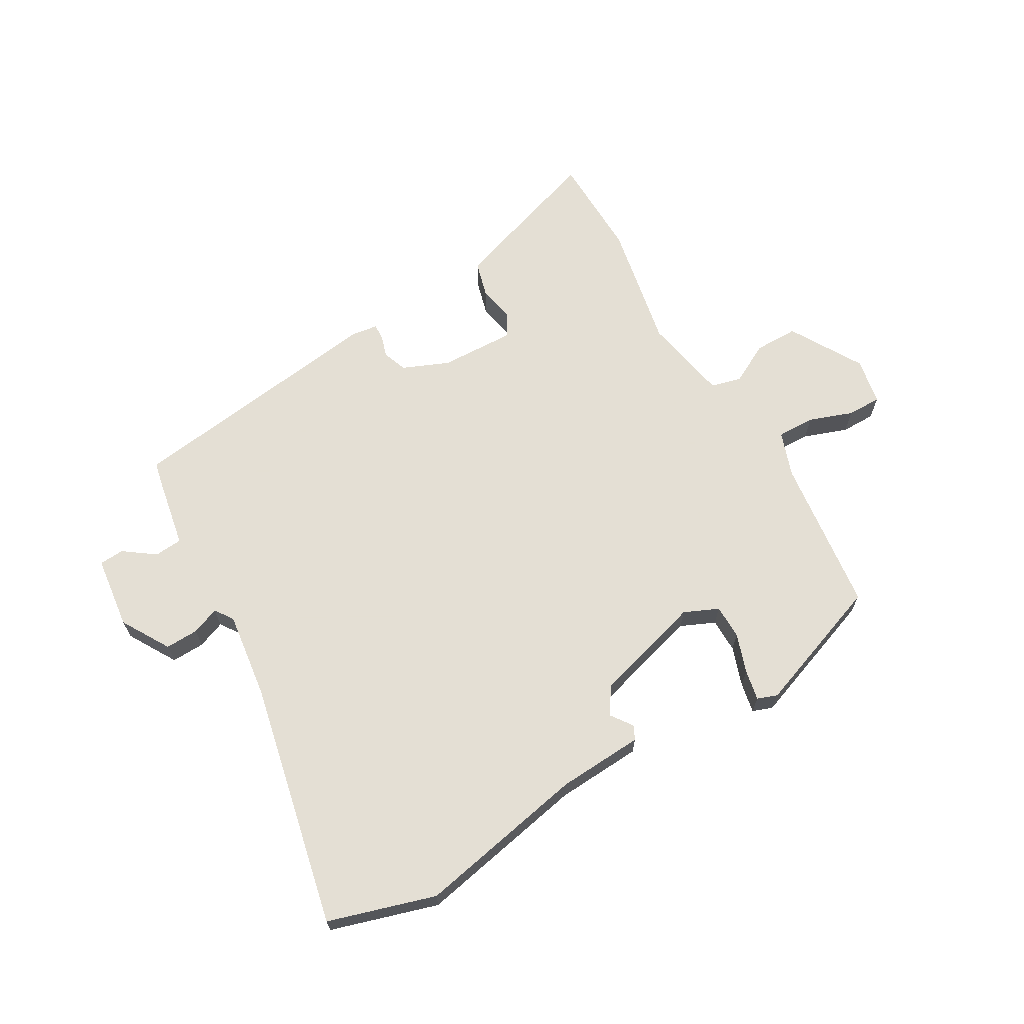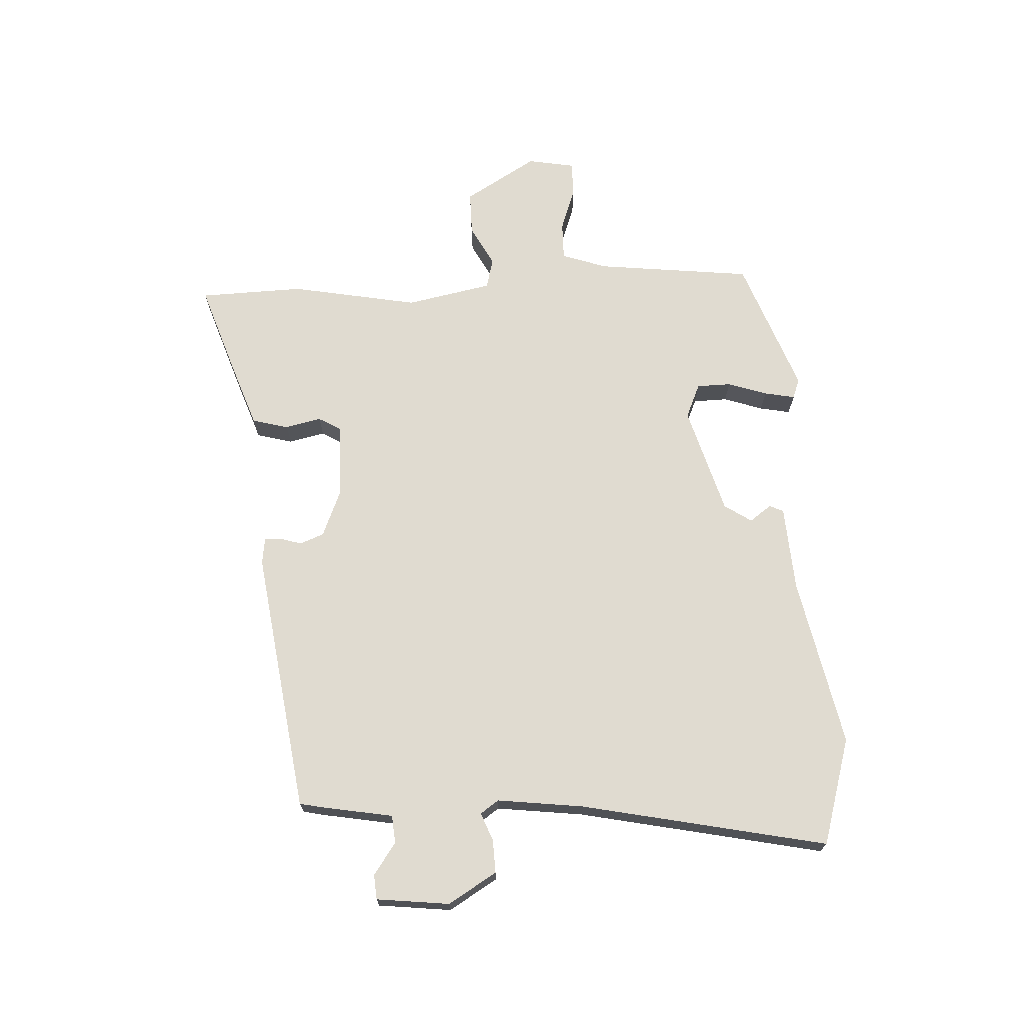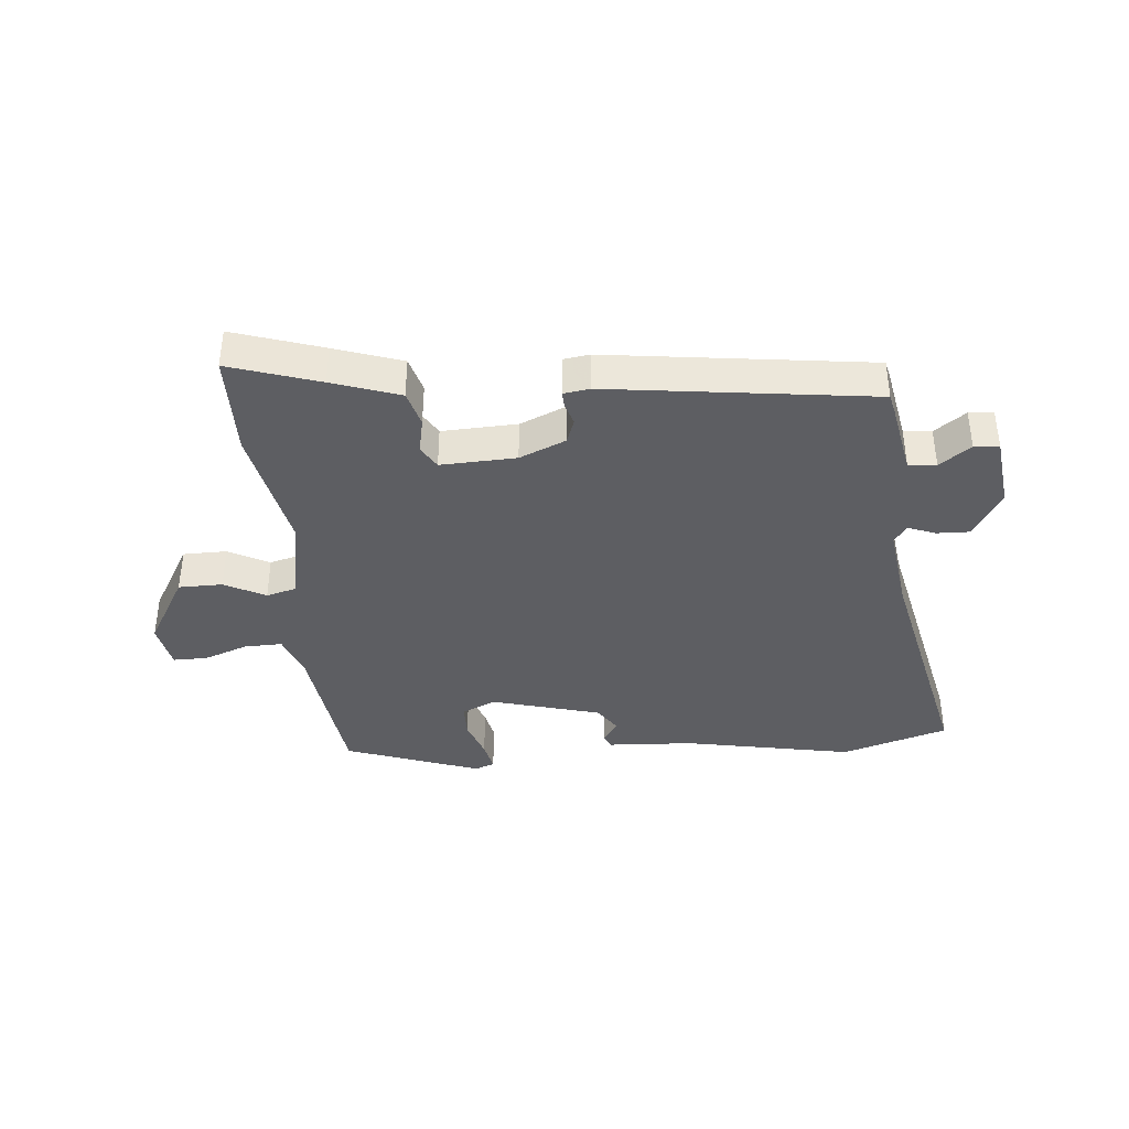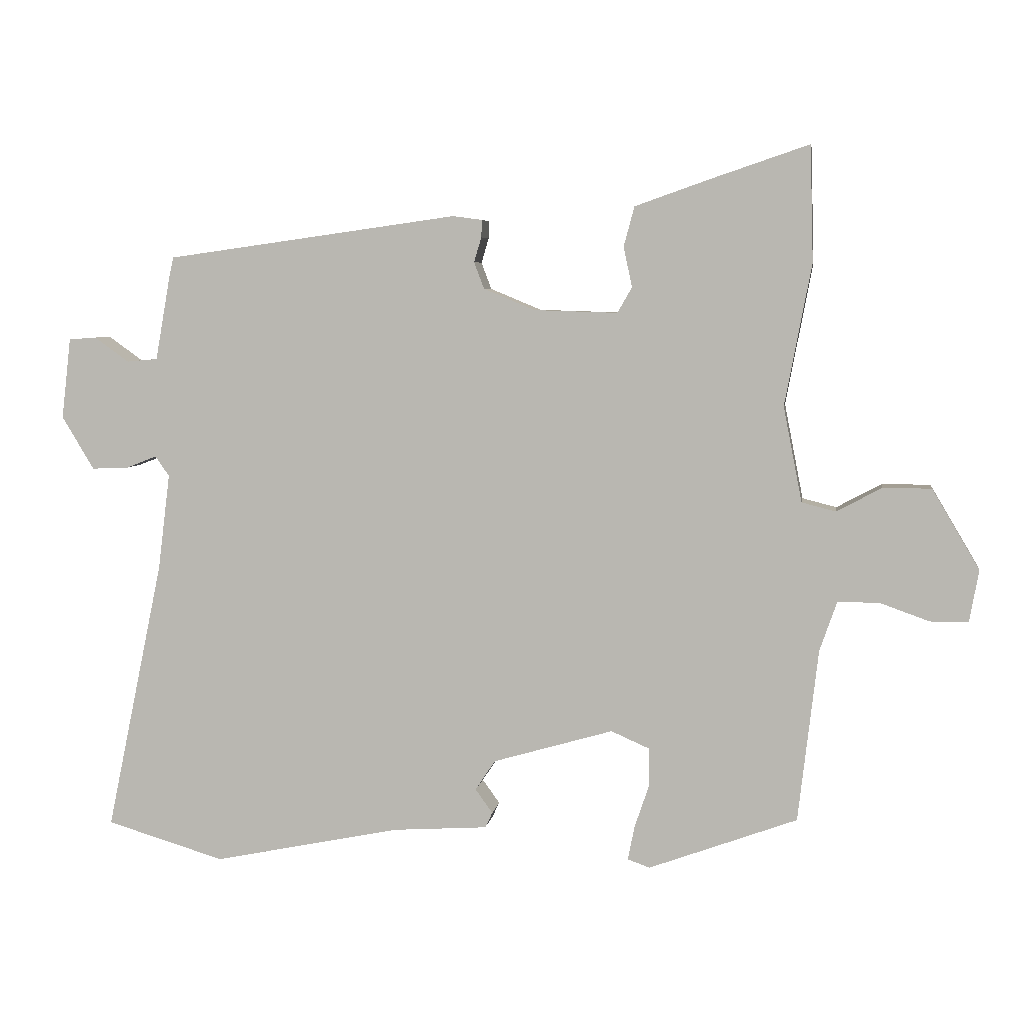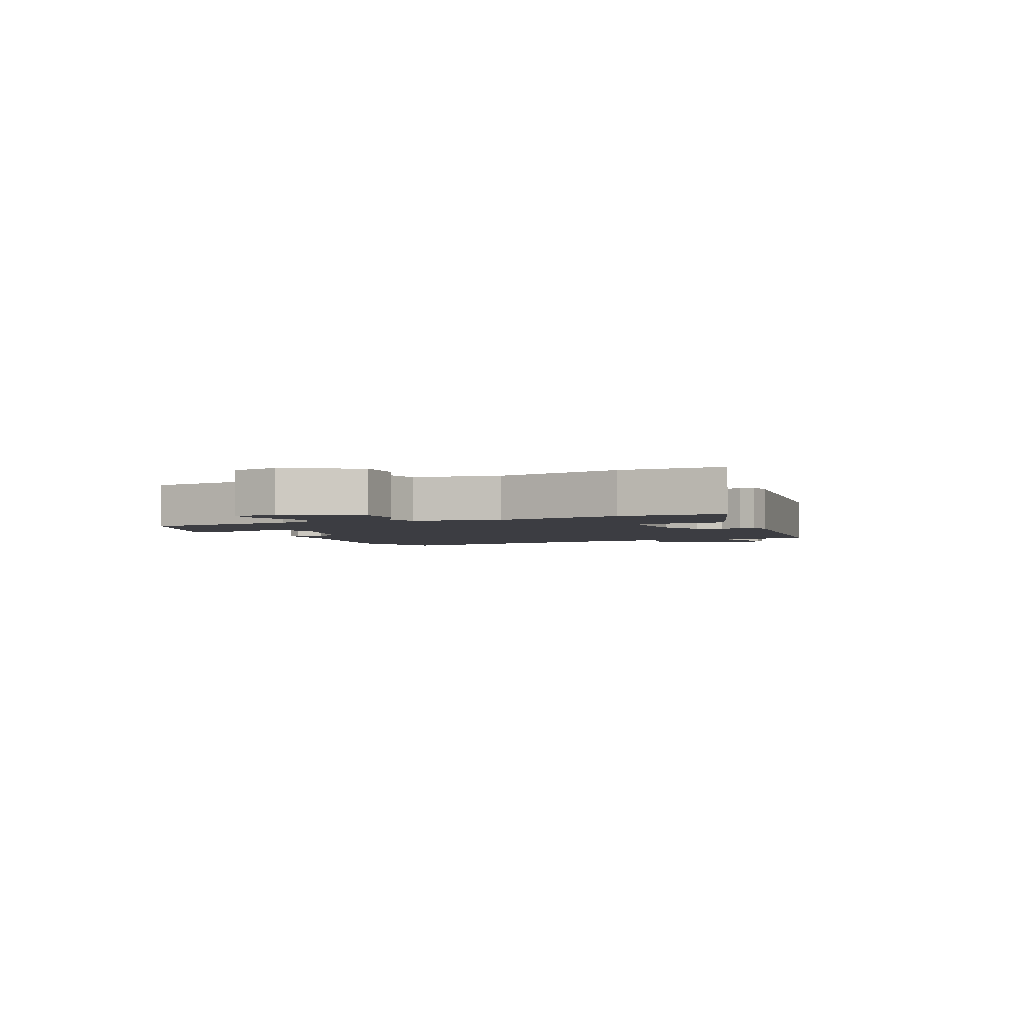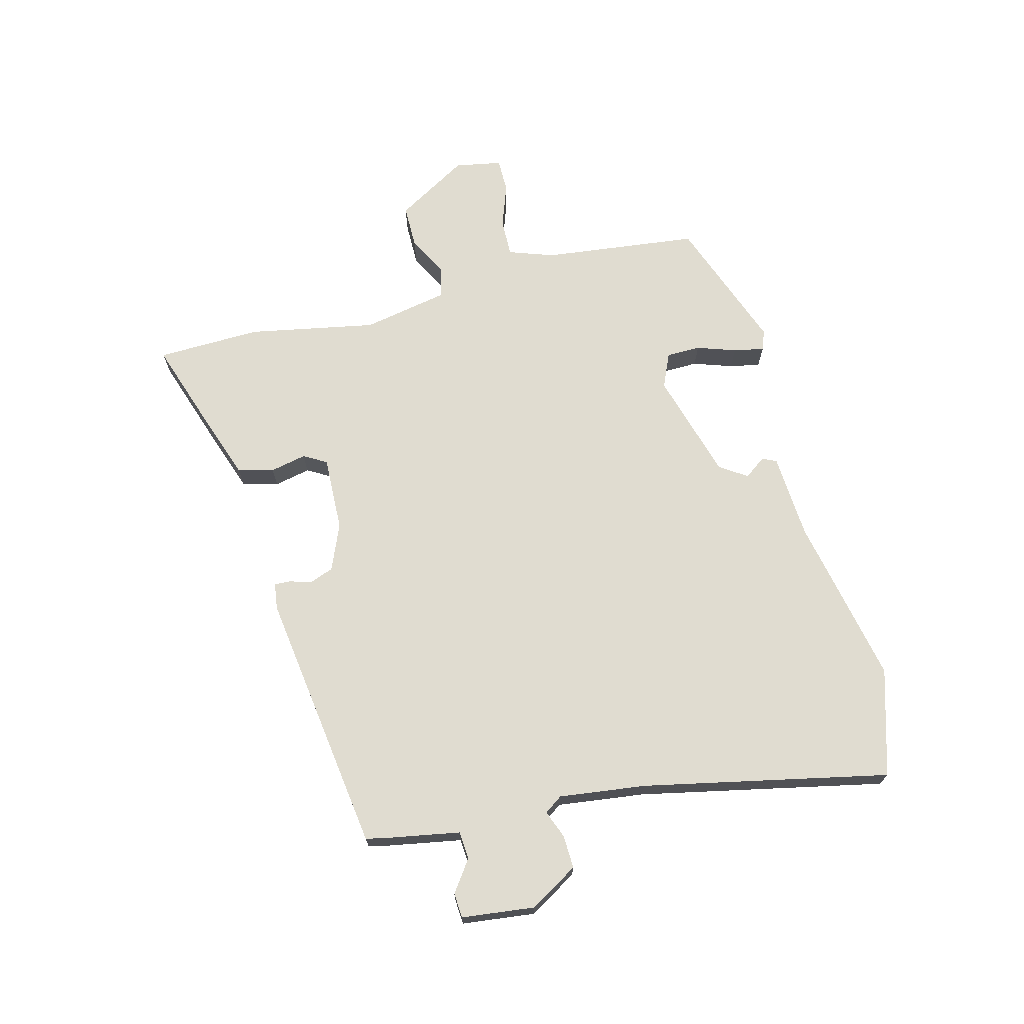
<metadata>
{"format":"obj","ext":"obj","renderer":"f3d","projection":"perspective","resolution":1024,"background":"white","views":[{"elev":66.3,"azim":150.2,"up":"+Y"},{"elev":70.0,"azim":87.0,"up":"+Y"},{"elev":-38.7,"azim":5.7,"up":"+Y"},{"elev":5.5,"azim":-171.5,"up":"+Z"},{"elev":-2.9,"azim":-65.8,"up":"+Y"},{"elev":69.6,"azim":75.6,"up":"+Y"}]}
</metadata>
<code>
v -0.503 0.07 0.404
v -0.498 0.07 0.577
v -0.35 0.07 0.527
v -0.239 0.07 0.488
v -0.223 0.07 0.428
v -0.236 0.07 0.368
v -0.214 0.07 0.33
v -0.089 0.07 0.334
v -0.012 0.07 0.366
v 0.003 0.07 0.406
v -0.008 0.07 0.443
v -0.009 0.07 0.469
v 0.035 0.07 0.475
v 0.472 0.07 0.414
v 0.479 0.07 0.382
v 0.501 0.07 0.258
v 0.547 0.07 0.254
v 0.599 0.07 0.291
v 0.64 0.07 0.288
v 0.654 0.07 0.167
v 0.606 0.07 0.087
v 0.551 0.07 0.089
v 0.505 0.07 0.107
v 0.484 0.07 0.077
v 0.502 0.07 -0.067
v 0.587 0.07 -0.474
v 0.41 0.07 -0.527
v 0.129 0.07 -0.47
v -0.013 0.07 -0.461
v -0.024 0.07 -0.438
v 0.002 0.07 -0.402
v -0.028 0.07 -0.357
v -0.208 0.07 -0.305
v -0.265 0.07 -0.33
v -0.266 0.07 -0.387
v -0.244 0.07 -0.452
v -0.234 0.07 -0.503
v -0.267 0.07 -0.515
v -0.49 0.07 -0.433
v -0.52 0.07 -0.174
v -0.546 0.07 -0.099
v -0.609 0.07 -0.1
v -0.682 0.07 -0.126
v -0.739 0.07 -0.126
v -0.753 0.07 -0.048
v -0.682 0.07 0.072
v -0.609 0.07 0.072
v -0.542 0.07 0.036
v -0.491 0.07 0.049
v -0.463 0.07 0.192
v -0.503 0 0.404
v -0.498 0 0.577
v -0.35 0 0.527
v -0.239 0 0.488
v -0.223 0 0.428
v -0.236 0 0.368
v -0.214 0 0.33
v -0.089 0 0.334
v -0.012 0 0.366
v 0.003 0 0.406
v -0.008 0 0.443
v -0.009 0 0.469
v 0.035 0 0.475
v 0.472 0 0.414
v 0.479 0 0.382
v 0.501 0 0.258
v 0.547 0 0.254
v 0.599 0 0.291
v 0.64 0 0.288
v 0.654 0 0.167
v 0.606 0 0.087
v 0.551 0 0.089
v 0.505 0 0.107
v 0.484 0 0.077
v 0.502 0 -0.067
v 0.587 0 -0.474
v 0.41 0 -0.527
v 0.129 0 -0.47
v -0.013 0 -0.461
v -0.024 0 -0.438
v 0.002 0 -0.402
v -0.028 0 -0.357
v -0.208 0 -0.305
v -0.265 0 -0.33
v -0.266 0 -0.387
v -0.244 0 -0.452
v -0.234 0 -0.503
v -0.267 0 -0.515
v -0.49 0 -0.433
v -0.52 0 -0.174
v -0.546 0 -0.099
v -0.609 0 -0.1
v -0.682 0 -0.126
v -0.739 0 -0.126
v -0.753 0 -0.048
v -0.682 0 0.072
v -0.609 0 0.072
v -0.542 0 0.036
v -0.491 0 0.049
v -0.463 0 0.192
f 46 47 48
f 45 46 48
f 44 45 48
f 43 44 48
f 42 43 48
f 41 42 48 49
f 40 41 49
f 40 49 50
f 39 40 50
f 38 39 50
f 37 38 50
f 36 37 50
f 35 36 50
f 28 29 30 31
f 28 31 32
f 27 28 32
f 26 27 32
f 25 26 32
f 24 25 32 33
f 21 22 23
f 20 21 23
f 19 20 23
f 18 19 23
f 17 18 23
f 24 33 34
f 23 24 34
f 17 23 34
f 16 17 34
f 14 15 16
f 13 14 16
f 12 13 16
f 11 12 16
f 10 11 16
f 4 5 6
f 3 4 6
f 2 3 6
f 1 2 6
f 50 1 6
f 50 6 7
f 34 35 50
f 34 50 7 8
f 9 10 16 34
f 8 9 34
f 98 97 96
f 98 96 95
f 98 95 94
f 98 94 93
f 98 93 92
f 99 98 92 91
f 99 91 90
f 100 99 90
f 100 90 89
f 100 89 88
f 100 88 87
f 100 87 86
f 100 86 85
f 81 80 79 78
f 82 81 78
f 82 78 77
f 82 77 76
f 82 76 75
f 83 82 75 74
f 73 72 71
f 73 71 70
f 73 70 69
f 73 69 68
f 73 68 67
f 84 83 74
f 84 74 73
f 84 73 67
f 84 67 66
f 66 65 64
f 66 64 63
f 66 63 62
f 66 62 61
f 66 61 60
f 56 55 54
f 56 54 53
f 56 53 52
f 56 52 51
f 56 51 100
f 57 56 100
f 100 85 84
f 58 57 100 84
f 84 66 60 59
f 84 59 58
f 1 51 52 2
f 2 52 53 3
f 3 53 54 4
f 4 54 55 5
f 5 55 56 6
f 6 56 57 7
f 7 57 58 8
f 8 58 59 9
f 9 59 60 10
f 10 60 61 11
f 11 61 62 12
f 12 62 63 13
f 13 63 64 14
f 14 64 65 15
f 15 65 66 16
f 16 66 67 17
f 17 67 68 18
f 18 68 69 19
f 19 69 70 20
f 20 70 71 21
f 21 71 72 22
f 22 72 73 23
f 23 73 74 24
f 24 74 75 25
f 25 75 76 26
f 26 76 77 27
f 27 77 78 28
f 28 78 79 29
f 29 79 80 30
f 30 80 81 31
f 31 81 82 32
f 32 82 83 33
f 33 83 84 34
f 34 84 85 35
f 35 85 86 36
f 36 86 87 37
f 37 87 88 38
f 38 88 89 39
f 39 89 90 40
f 40 90 91 41
f 41 91 92 42
f 42 92 93 43
f 43 93 94 44
f 44 94 95 45
f 45 95 96 46
f 46 96 97 47
f 47 97 98 48
f 48 98 99 49
f 49 99 100 50
f 50 100 51 1

</code>
